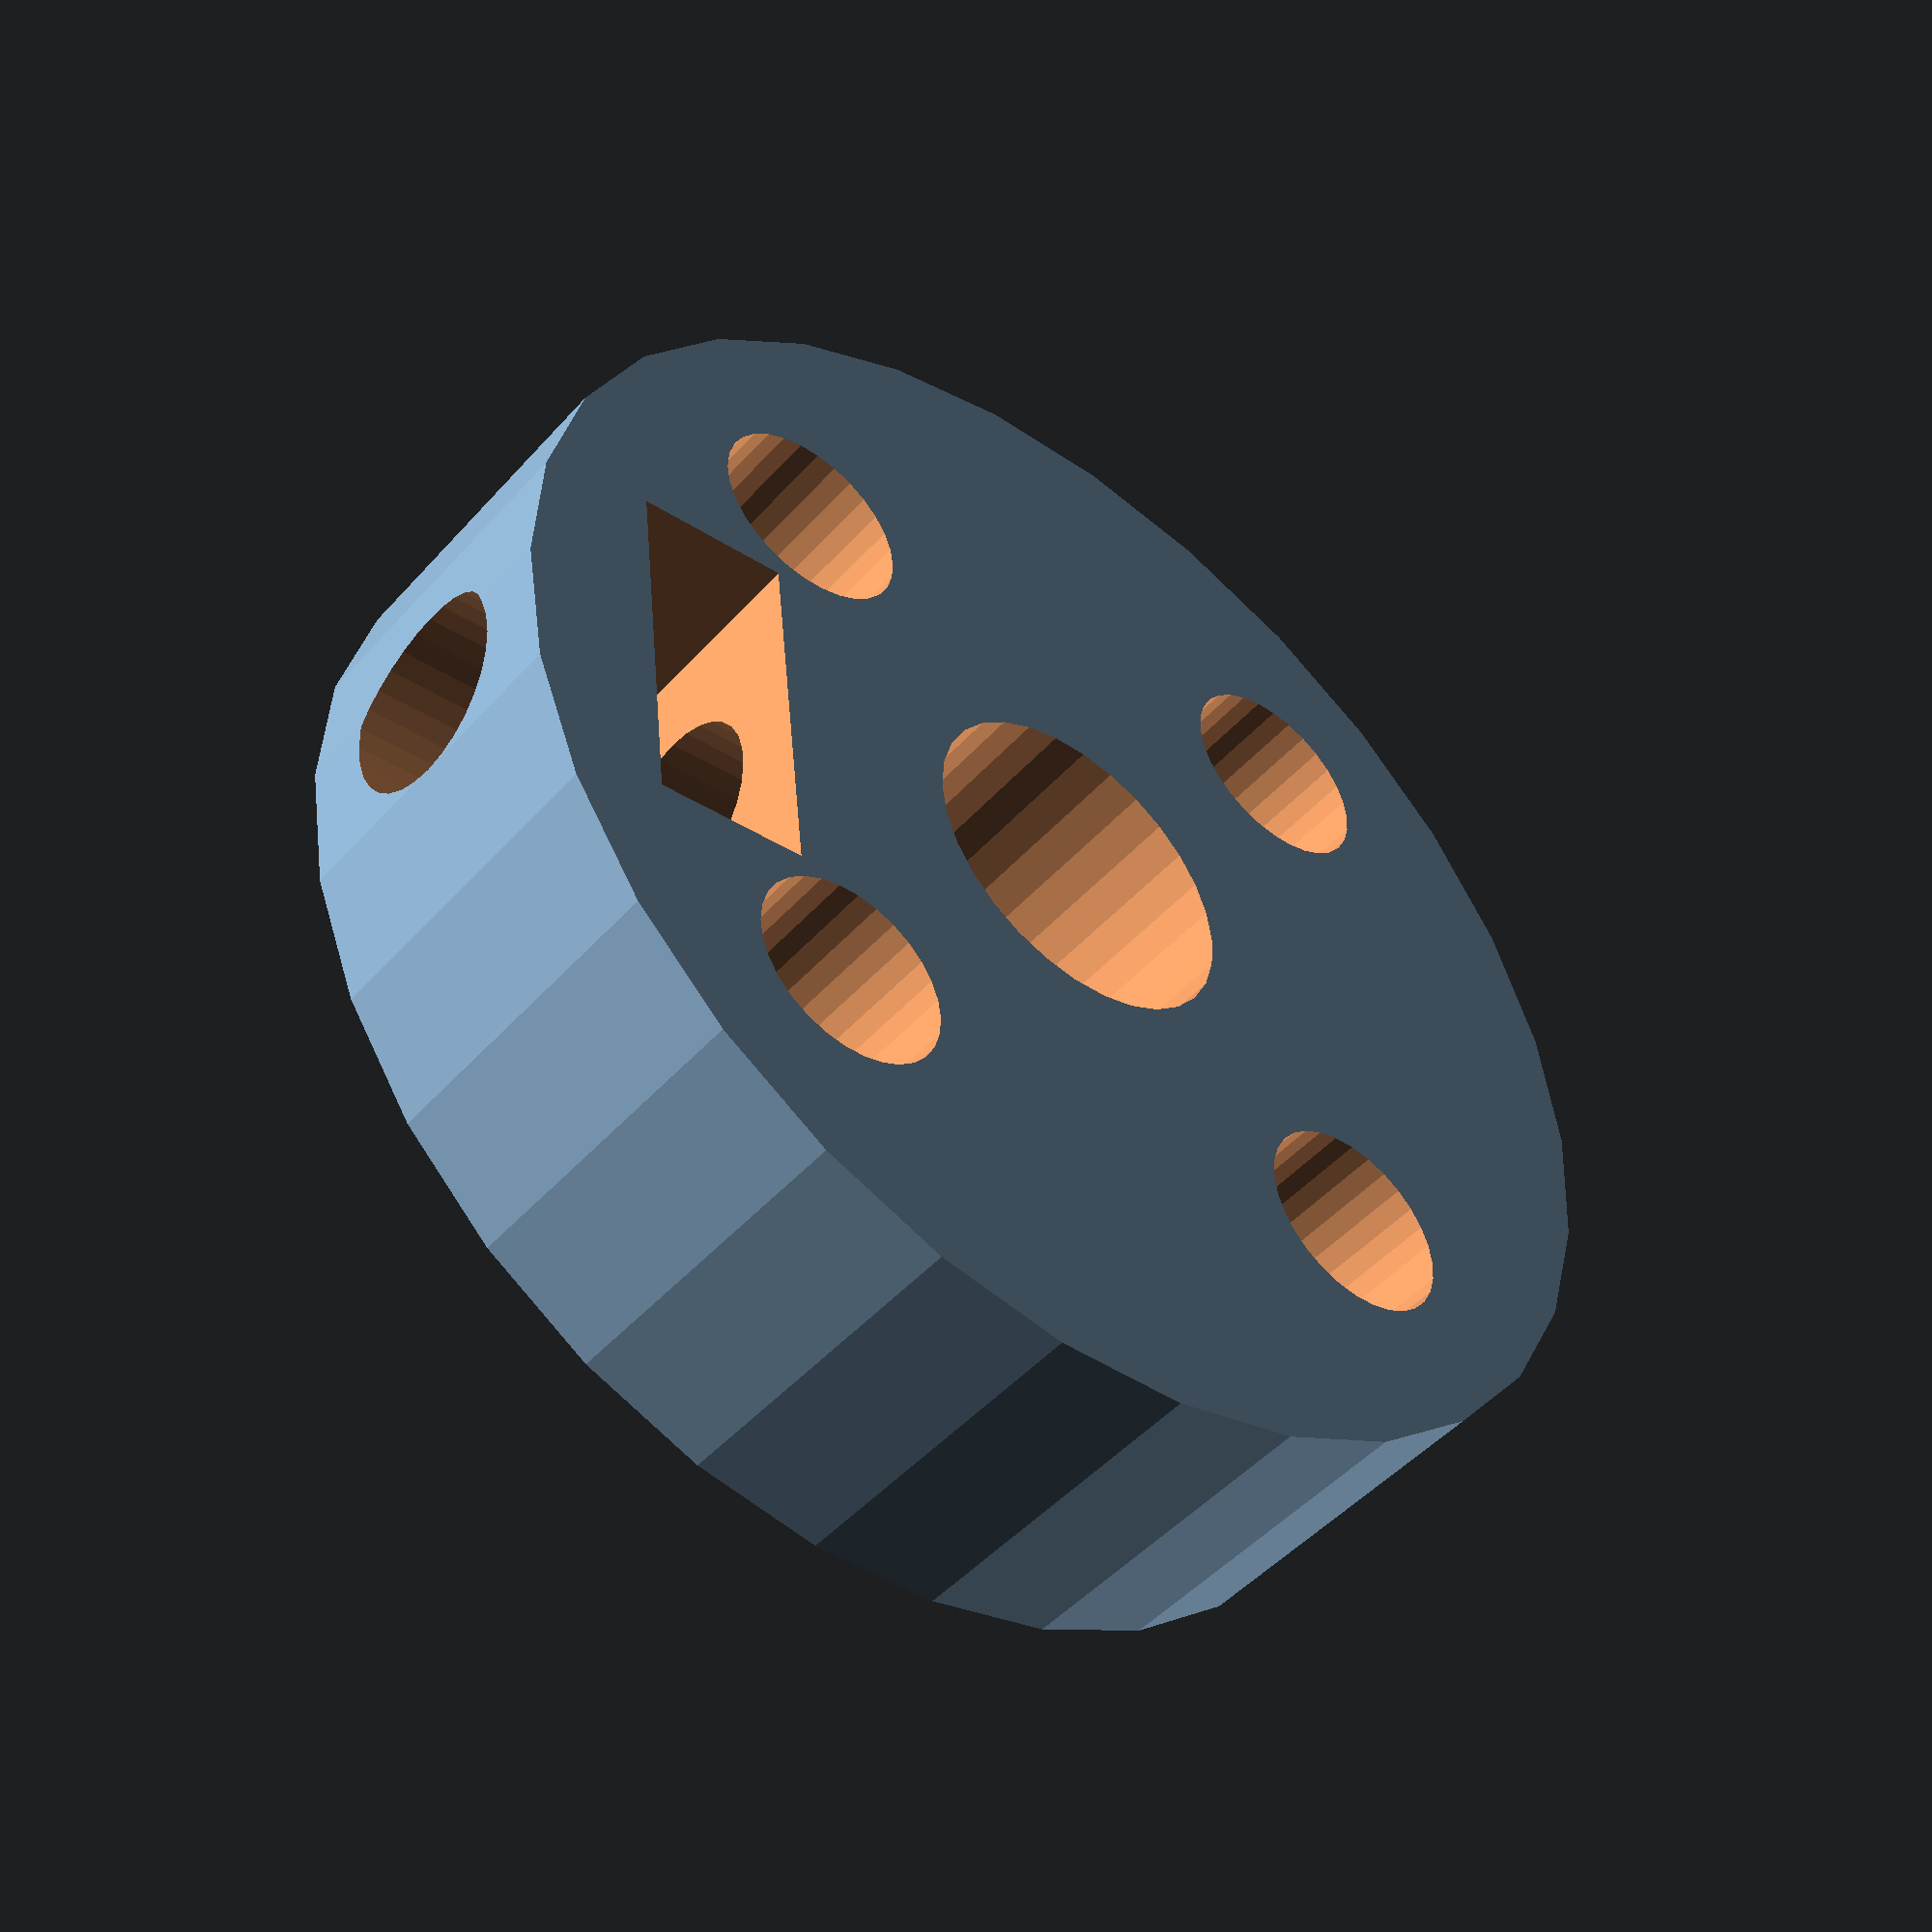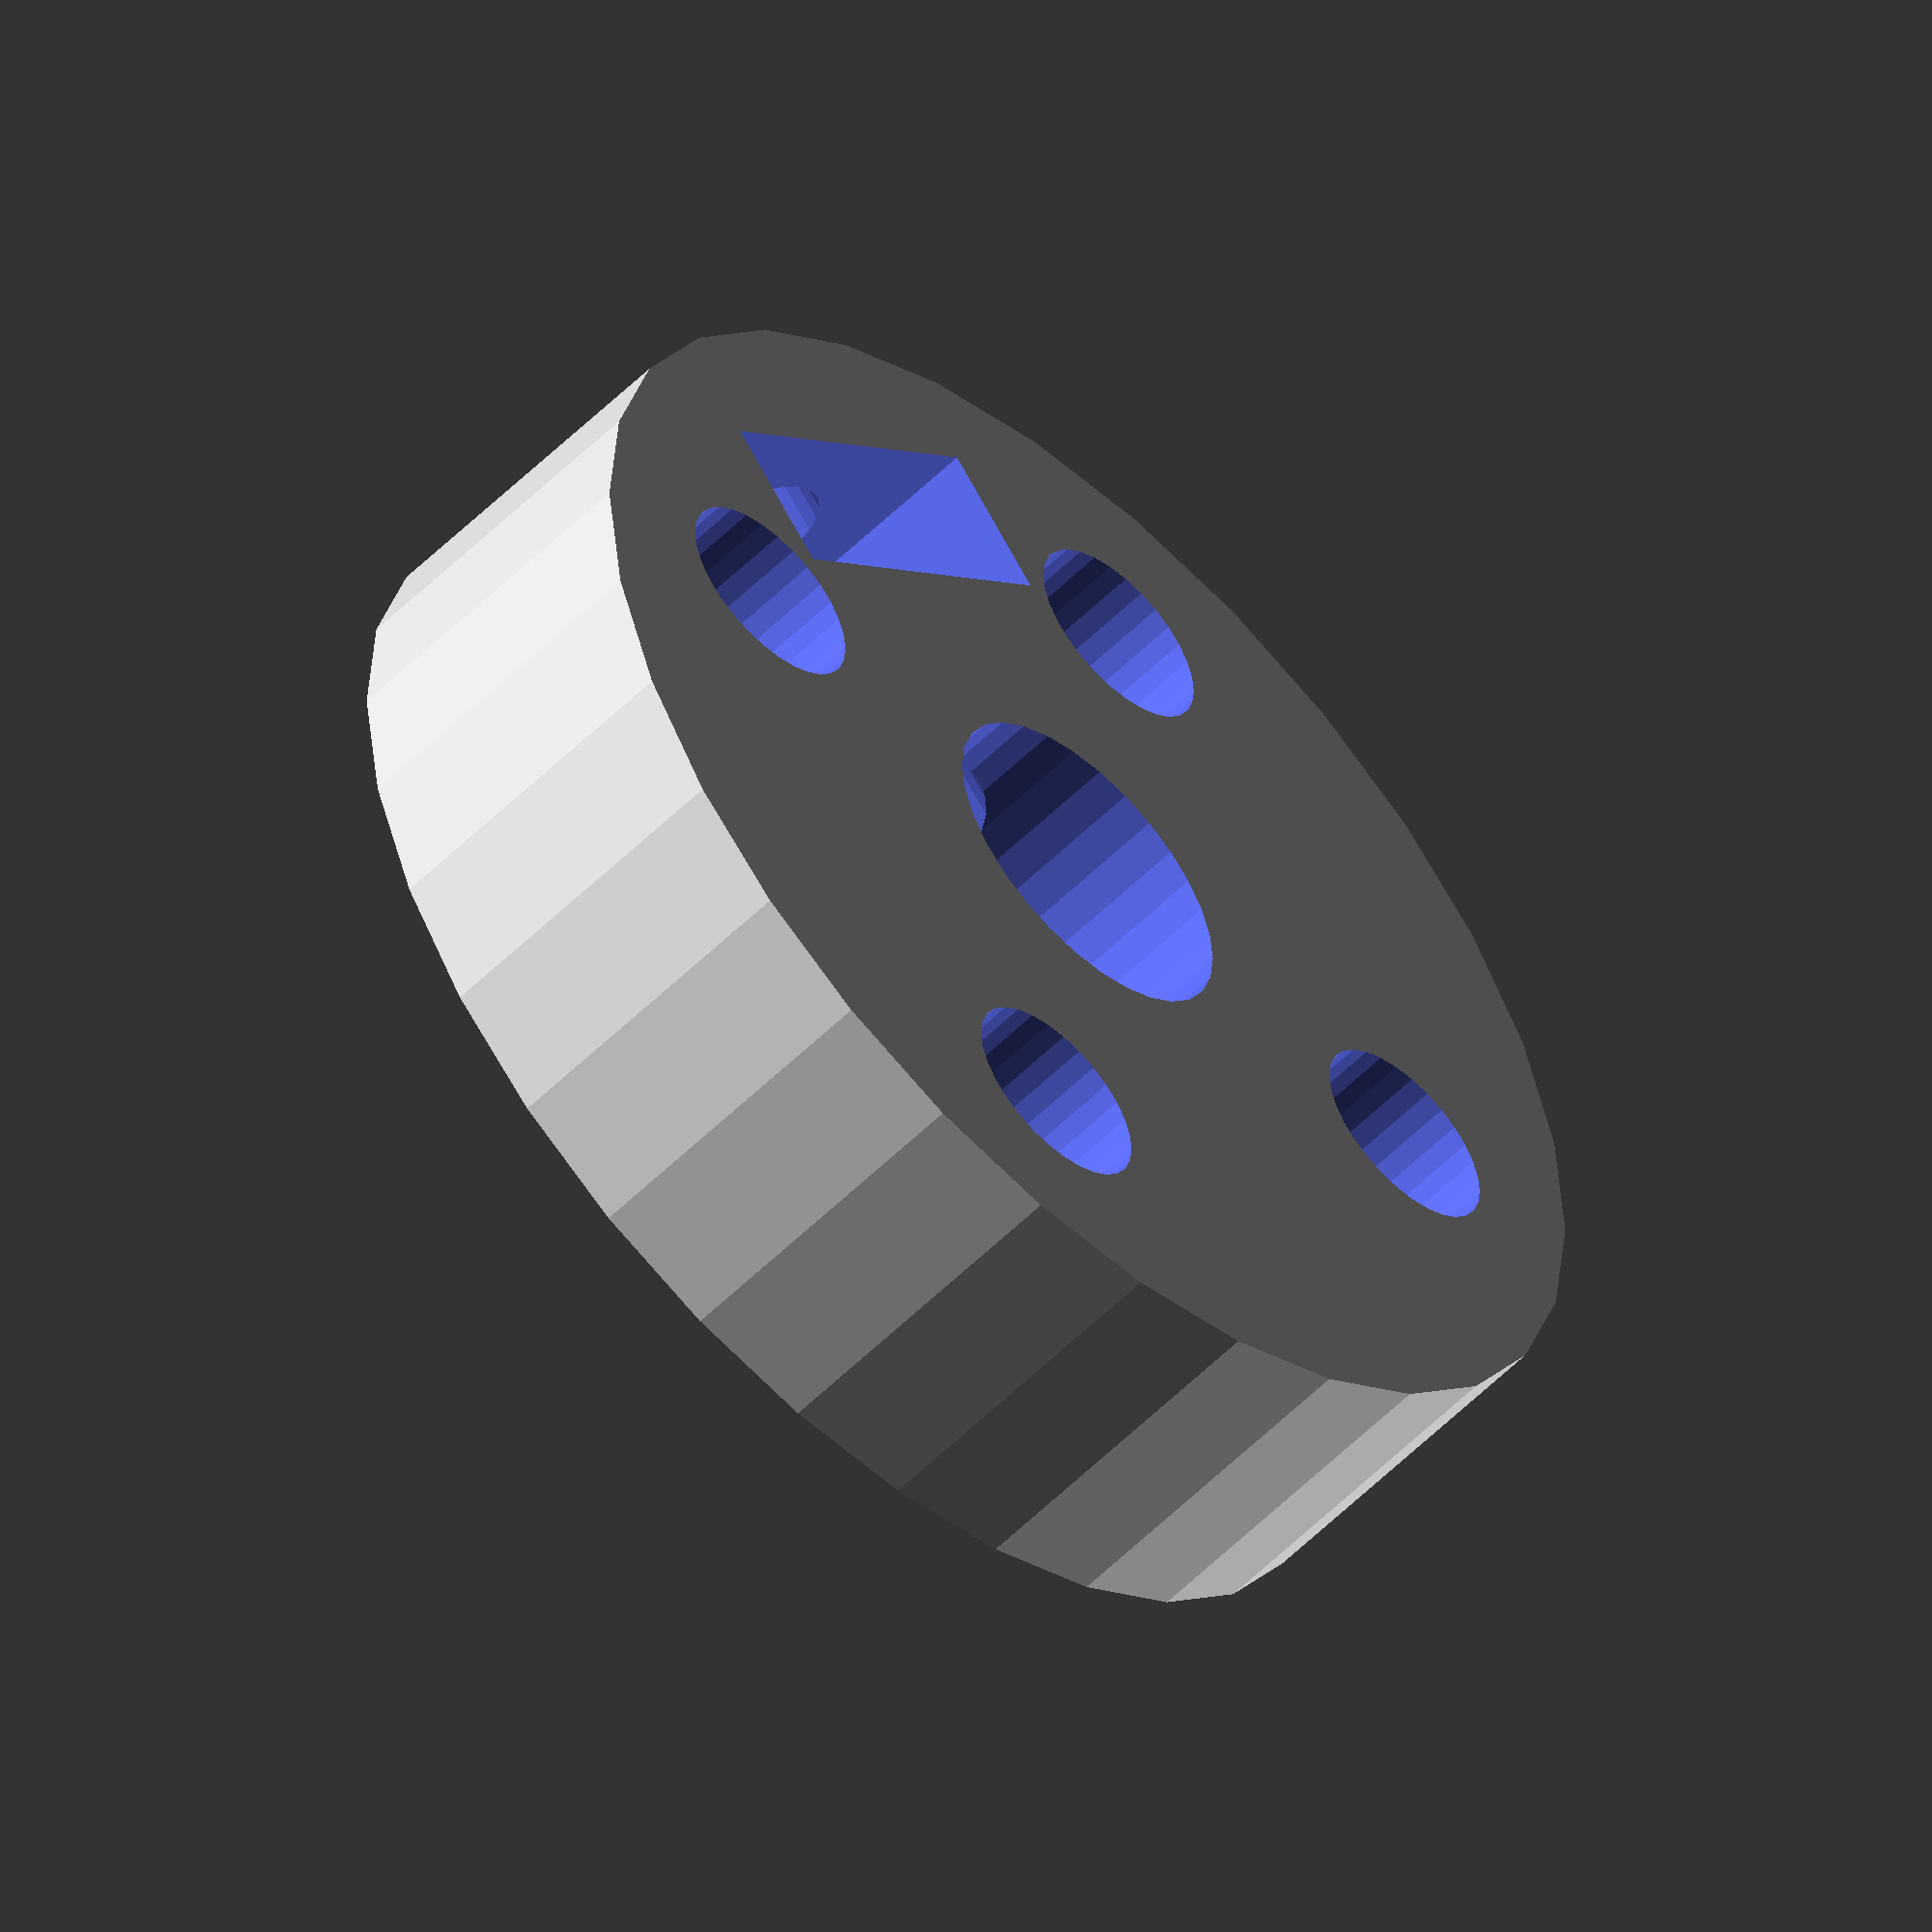
<openscad>
/**
 * Universal Mounting Hub - 5mm Printable
 * 
 * Original aluminum is here: https://www.sparkfun.com/products/10006
 * GPL v3 or later
 */
$fn=30;

function inch(i) = i * 25.4;
function mm(m) = m;

DELTA = 0.01;

HUB_DIAMETER   = inch(0.75);
HUB_HEIGHT     = inch(0.20);
SHAFT_DIAMETER = mm(5);
SCREW_DIAMETER = mm(3);
SCREW_OFFSET   = inch(0.25);
NUT_WIDTH      = mm(5.6);
NUT_WIDTH2     = mm(2.3);

module hub_body()
{
    cylinder(
	r = HUB_DIAMETER / 2,
	h = HUB_HEIGHT
    );
}

module hub_shaft()
{
    cylinder(
	r = SHAFT_DIAMETER / 2,
	h = HUB_HEIGHT + DELTA * 2
    );
}

module hub_peg()
{
    cylinder(
	r = SCREW_DIAMETER / 2,
	h = HUB_HEIGHT + DELTA * 2
    );
}

module nut_block()
{
    translate([-NUT_WIDTH/2, - NUT_WIDTH2/2,0]) cube([
	    NUT_WIDTH,
	    NUT_WIDTH2,
	    HUB_HEIGHT+DELTA*2
	]);
}

module fixing_screw()
{
    cylinder(
	r = SCREW_DIAMETER / 2,
	h = HUB_DIAMETER / 2
    );
}

module four()
{
    for(c = [[-1,0],[1,0],[0,1],[0,-1]])
    {
	translate([SCREW_OFFSET*c[0],SCREW_OFFSET*c[1],0]) children();
    }
}

module hub()
{
    difference()
    {
	hub_body();
	translate([0,0,-DELTA]) {
	    hub_shaft();
	    four() hub_peg();
	    rotate([0,0,45])
	    {
		translate([0,-HUB_DIAMETER/3,0]) nut_block();
	    }
	}

	translate([0,0,HUB_HEIGHT/2]) rotate([90,0,45])
	{
	    fixing_screw();
	}
    }
}

hub();


</openscad>
<views>
elev=47.3 azim=129.0 roll=320.8 proj=p view=wireframe
elev=54.7 azim=264.4 roll=136.4 proj=o view=solid
</views>
